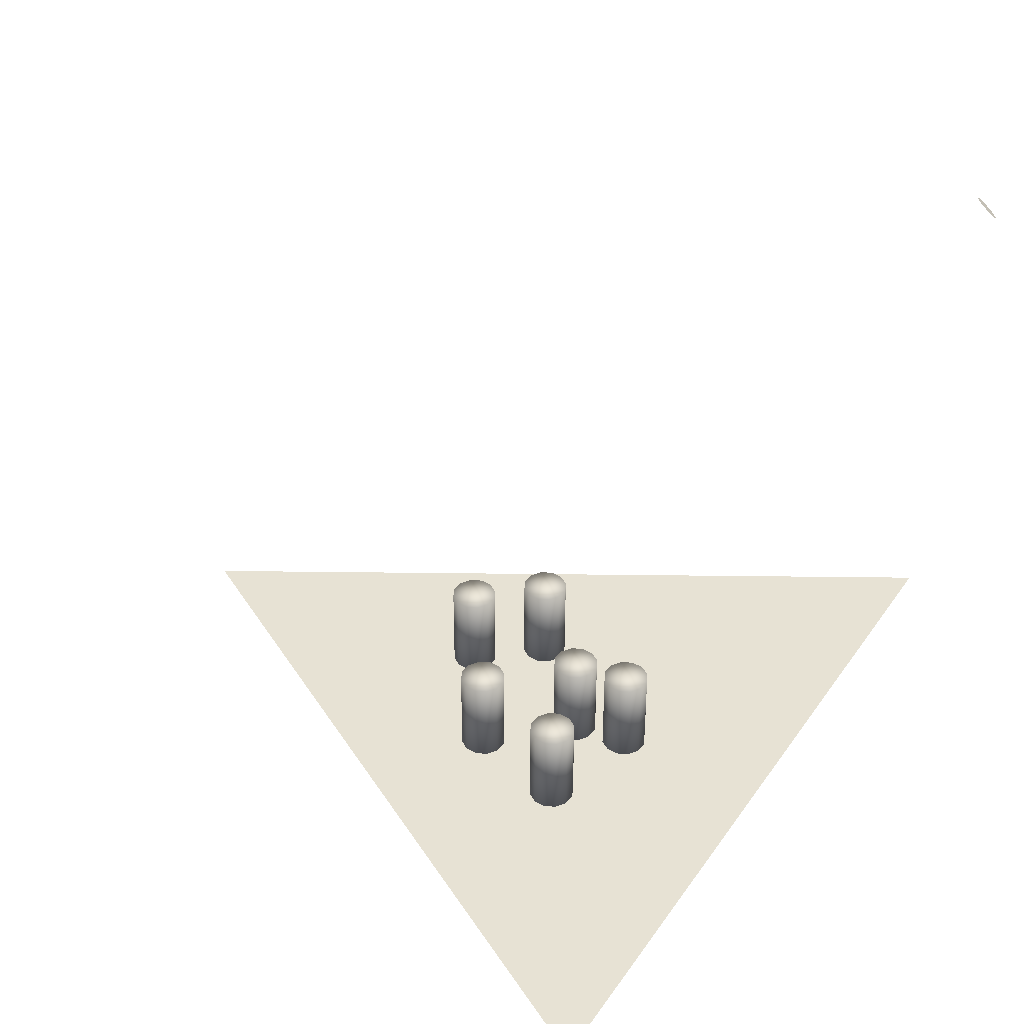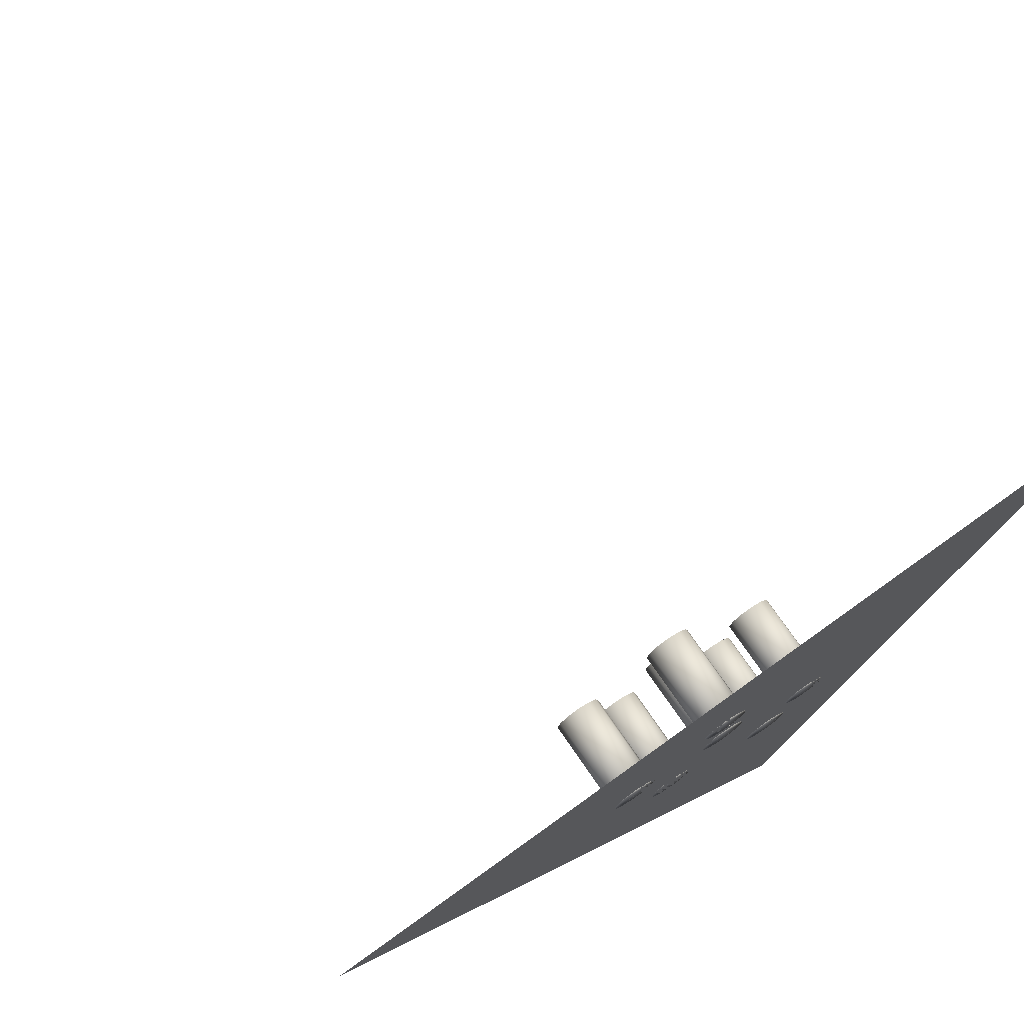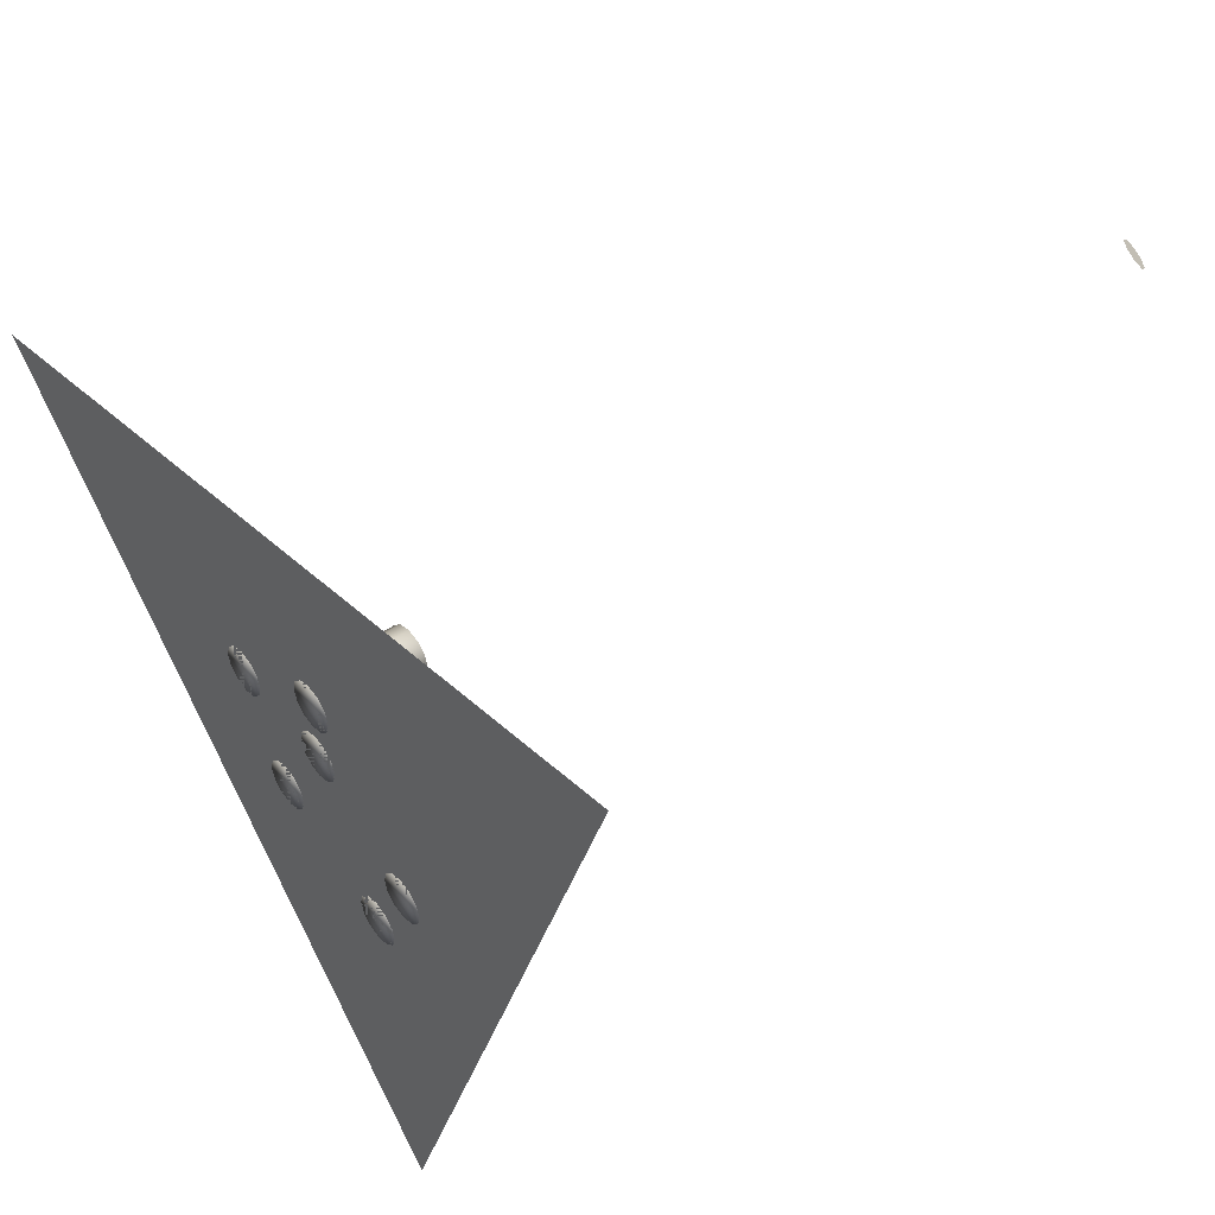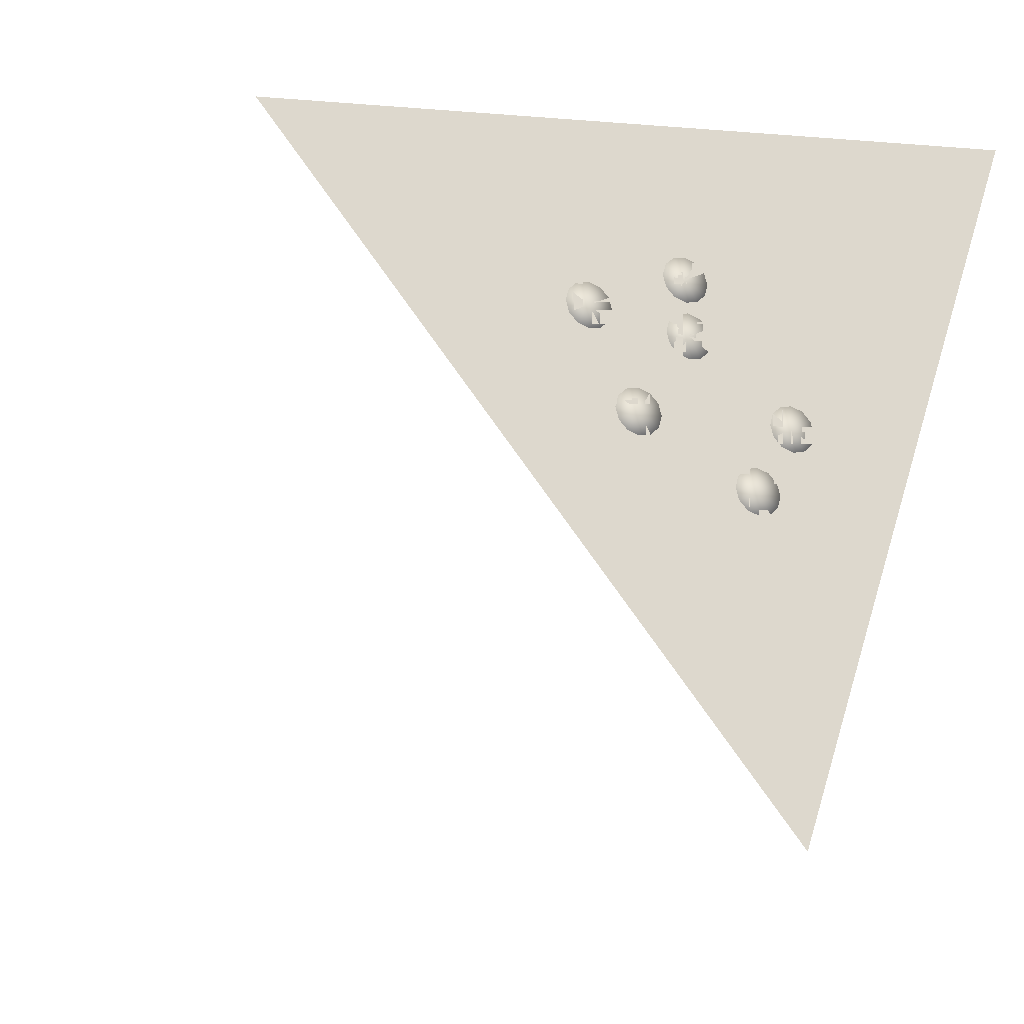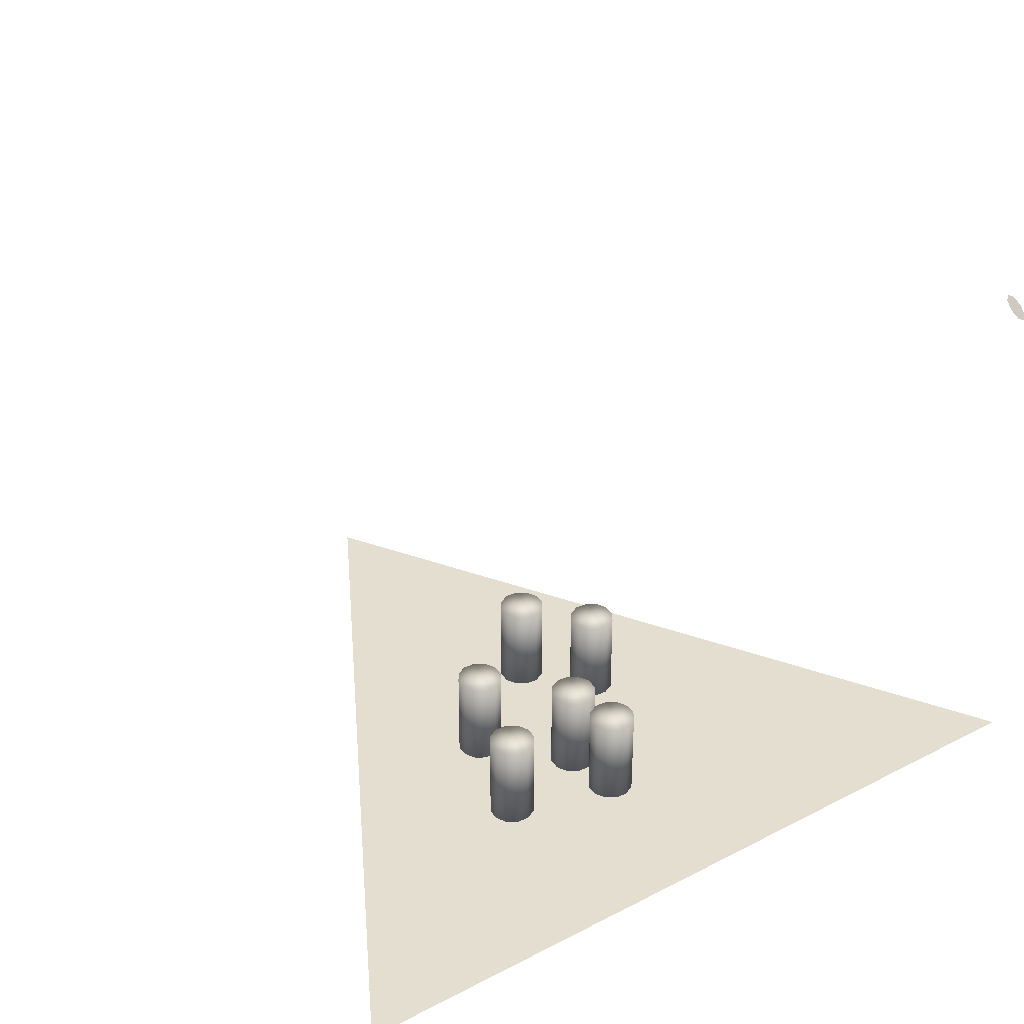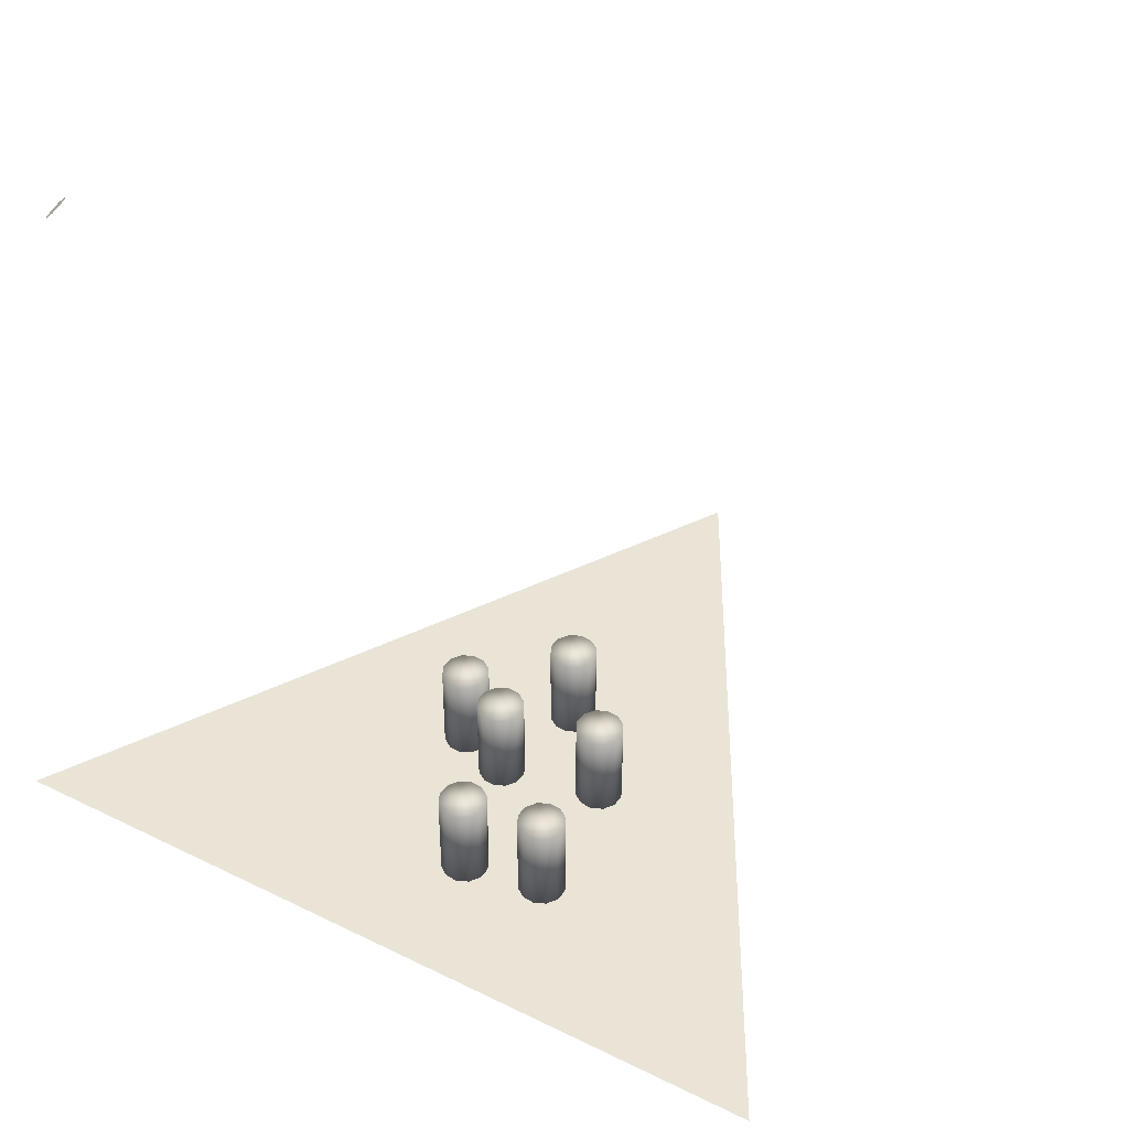
<metadata>
{"format":"obj","ext":"obj","renderer":"f3d","projection":"perspective","resolution":1024,"background":"white","views":[{"elev":39.9,"azim":-70.0,"up":"+Y"},{"elev":73.8,"azim":-34.4,"up":"+Z"},{"elev":47.3,"azim":51.8,"up":"+Z"},{"elev":-22.7,"azim":-25.7,"up":"+Z"},{"elev":35.7,"azim":-45.6,"up":"+Y"},{"elev":43.6,"azim":139.5,"up":"+Y"}]}
</metadata>
<code>
o cylinders.obj
v -4.521 0 1.89
v 3.933 0 3.511
v 1.11 0 -4.622
g Line Segment
f 2 3 1
v 2.514 6.491 3.955
v 2.474 6.433 4.044
v 2.378 6.434 4.104
v 2.281 6.493 4.099
v 2.241 6.577 4.033
v 2.281 6.635 3.945
v 2.378 6.634 3.885
v 2.474 6.575 3.889
g Polygon
f 4 5 6
f 4 6 7
f 4 7 8
f 4 8 9
f 4 9 10
f 4 10 11
v 0.2733 0 0.4039
v 0.2733 1 0.4039
v 0.2399 0 0.5289
v 0.2399 1 0.5289
v 0.1483 0 0.6205
v 0.1483 1 0.6205
v 0.02335 0 0.6539
v 0.02335 1 0.6539
v -0.1017 0 0.6205
v -0.1017 1 0.6205
v -0.1932 0 0.5289
v -0.1932 1 0.5289
v -0.2267 0 0.4039
v -0.2267 1 0.4039
v -0.1932 0 0.2789
v -0.1932 1 0.2789
v -0.1017 0 0.1874
v -0.1017 1 0.1874
v 0.02335 0 0.1539
v 0.02335 1 0.1539
v 0.1483 0 0.1874
v 0.1483 1 0.1874
v 0.2399 0 0.2789
v 0.2399 1 0.2789
v 0.02335 1 0.4039
v 0.02335 0 0.4039
g Cylinder
f 14 12 13
f 14 13 15
f 15 13 36
f 12 14 37
f 16 14 15
f 16 15 17
f 17 15 36
f 14 16 37
f 18 16 17
f 18 17 19
f 19 17 36
f 16 18 37
f 20 18 19
f 20 19 21
f 21 19 36
f 18 20 37
f 22 20 21
f 22 21 23
f 23 21 36
f 20 22 37
f 24 22 23
f 24 23 25
f 25 23 36
f 22 24 37
f 26 24 25
f 26 25 27
f 27 25 36
f 24 26 37
f 28 26 27
f 28 27 29
f 29 27 36
f 26 28 37
f 30 28 29
f 30 29 31
f 31 29 36
f 28 30 37
f 32 30 31
f 32 31 33
f 33 31 36
f 30 32 37
f 34 32 33
f 34 33 35
f 35 33 36
f 32 34 37
f 12 34 35
f 12 35 13
f 13 35 36
f 34 12 37
v 0.25 0 1.018
v 0.25 1 1.018
v 0.2165 0 1.143
v 0.2165 1 1.143
v 0.125 0 1.234
v 0.125 1 1.234
v 0 0 1.268
v 0 1 1.268
v -0.125 0 1.234
v -0.125 1 1.234
v -0.2165 0 1.143
v -0.2165 1 1.143
v -0.25 0 1.018
v -0.25 1 1.018
v -0.2165 0 0.8928
v -0.2165 1 0.8928
v -0.125 0 0.8013
v -0.125 1 0.8013
v 0 0 0.7678
v 0 1 0.7678
v 0.125 0 0.8013
v 0.125 1 0.8013
v 0.2165 0 0.8928
v 0.2165 1 0.8928
v 0 1 1.018
v 0 0 1.018
g Cylinder
f 40 38 39
f 40 39 41
f 41 39 62
f 38 40 63
f 42 40 41
f 42 41 43
f 43 41 62
f 40 42 63
f 44 42 43
f 44 43 45
f 45 43 62
f 42 44 63
f 46 44 45
f 46 45 47
f 47 45 62
f 44 46 63
f 48 46 47
f 48 47 49
f 49 47 62
f 46 48 63
f 50 48 49
f 50 49 51
f 51 49 62
f 48 50 63
f 52 50 51
f 52 51 53
f 53 51 62
f 50 52 63
f 54 52 53
f 54 53 55
f 55 53 62
f 52 54 63
f 56 54 55
f 56 55 57
f 57 55 62
f 54 56 63
f 58 56 57
f 58 57 59
f 59 57 62
f 56 58 63
f 60 58 59
f 60 59 61
f 61 59 62
f 58 60 63
f 38 60 61
f 38 61 39
f 39 61 62
f 60 38 63
v 1.409 0 -0.368
v 1.409 1 -0.368
v 1.375 0 -0.243
v 1.375 1 -0.243
v 1.284 0 -0.1515
v 1.284 1 -0.1515
v 1.159 0 -0.118
v 1.159 1 -0.118
v 1.034 0 -0.1515
v 1.034 1 -0.1515
v 0.9423 0 -0.243
v 0.9423 1 -0.243
v 0.9088 0 -0.368
v 0.9088 1 -0.368
v 0.9423 0 -0.493
v 0.9423 1 -0.493
v 1.034 0 -0.5845
v 1.034 1 -0.5845
v 1.159 0 -0.618
v 1.159 1 -0.618
v 1.284 0 -0.5845
v 1.284 1 -0.5845
v 1.375 0 -0.493
v 1.375 1 -0.493
v 1.159 1 -0.368
v 1.159 0 -0.368
g Cylinder
f 66 64 65
f 66 65 67
f 67 65 88
f 64 66 89
f 68 66 67
f 68 67 69
f 69 67 88
f 66 68 89
f 70 68 69
f 70 69 71
f 71 69 88
f 68 70 89
f 72 70 71
f 72 71 73
f 73 71 88
f 70 72 89
f 74 72 73
f 74 73 75
f 75 73 88
f 72 74 89
f 76 74 75
f 76 75 77
f 77 75 88
f 74 76 89
f 78 76 77
f 78 77 79
f 79 77 88
f 76 78 89
f 80 78 79
f 80 79 81
f 81 79 88
f 78 80 89
f 82 80 81
f 82 81 83
f 83 81 88
f 80 82 89
f 84 82 83
f 84 83 85
f 85 83 88
f 82 84 89
f 86 84 85
f 86 85 87
f 87 85 88
f 84 86 89
f 64 86 87
f 64 87 65
f 65 87 88
f 86 64 89
v 0.9889 0 -1.111
v 0.9889 1 -1.111
v 0.9554 0 -0.9859
v 0.9554 1 -0.9859
v 0.8639 0 -0.8944
v 0.8639 1 -0.8944
v 0.7389 0 -0.8609
v 0.7389 1 -0.8609
v 0.6139 0 -0.8944
v 0.6139 1 -0.8944
v 0.5224 0 -0.9859
v 0.5224 1 -0.9859
v 0.4889 0 -1.111
v 0.4889 1 -1.111
v 0.5224 0 -1.236
v 0.5224 1 -1.236
v 0.6139 0 -1.327
v 0.6139 1 -1.327
v 0.7389 0 -1.361
v 0.7389 1 -1.361
v 0.8639 0 -1.327
v 0.8639 1 -1.327
v 0.9554 0 -1.236
v 0.9554 1 -1.236
v 0.7389 1 -1.111
v 0.7389 0 -1.111
g Cylinder
f 92 90 91
f 92 91 93
f 93 91 114
f 90 92 115
f 94 92 93
f 94 93 95
f 95 93 114
f 92 94 115
f 96 94 95
f 96 95 97
f 97 95 114
f 94 96 115
f 98 96 97
f 98 97 99
f 99 97 114
f 96 98 115
f 100 98 99
f 100 99 101
f 101 99 114
f 98 100 115
f 102 100 101
f 102 101 103
f 103 101 114
f 100 102 115
f 104 102 103
f 104 103 105
f 105 103 114
f 102 104 115
f 106 104 105
f 106 105 107
f 107 105 114
f 104 106 115
f 108 106 107
f 108 107 109
f 109 107 114
f 106 108 115
f 110 108 109
f 110 109 111
f 111 109 114
f 108 110 115
f 112 110 111
f 112 111 113
f 113 111 114
f 110 112 115
f 90 112 113
f 90 113 91
f 91 113 114
f 112 90 115
v -0.8215 0 0.5024
v -0.8215 1 0.5024
v -0.855 0 0.6274
v -0.855 1 0.6274
v -0.9465 0 0.7189
v -0.9465 1 0.7189
v -1.072 0 0.7524
v -1.072 1 0.7524
v -1.197 0 0.7189
v -1.197 1 0.7189
v -1.288 0 0.6274
v -1.288 1 0.6274
v -1.322 0 0.5024
v -1.322 1 0.5024
v -1.288 0 0.3774
v -1.288 1 0.3774
v -1.197 0 0.2858
v -1.197 1 0.2858
v -1.072 0 0.2524
v -1.072 1 0.2524
v -0.9465 0 0.2858
v -0.9465 1 0.2858
v -0.855 0 0.3774
v -0.855 1 0.3774
v -1.072 1 0.5024
v -1.072 0 0.5024
g Cylinder
f 118 116 117
f 118 117 119
f 119 117 140
f 116 118 141
f 120 118 119
f 120 119 121
f 121 119 140
f 118 120 141
f 122 120 121
f 122 121 123
f 123 121 140
f 120 122 141
f 124 122 123
f 124 123 125
f 125 123 140
f 122 124 141
f 126 124 125
f 126 125 127
f 127 125 140
f 124 126 141
f 128 126 127
f 128 127 129
f 129 127 140
f 126 128 141
f 130 128 129
f 130 129 131
f 131 129 140
f 128 130 141
f 132 130 131
f 132 131 133
f 133 131 140
f 130 132 141
f 134 132 133
f 134 133 135
f 135 133 140
f 132 134 141
f 136 134 135
f 136 135 137
f 137 135 140
f 134 136 141
f 138 136 137
f 138 137 139
f 139 137 140
f 136 138 141
f 116 138 139
f 116 139 117
f 117 139 140
f 138 116 141
v -0.304 0 -0.5195
v -0.304 1 -0.5195
v -0.3375 0 -0.3945
v -0.3375 1 -0.3945
v -0.429 0 -0.303
v -0.429 1 -0.303
v -0.554 0 -0.2695
v -0.554 1 -0.2695
v -0.679 0 -0.303
v -0.679 1 -0.303
v -0.7705 0 -0.3945
v -0.7705 1 -0.3945
v -0.804 0 -0.5195
v -0.804 1 -0.5195
v -0.7705 0 -0.6445
v -0.7705 1 -0.6445
v -0.679 0 -0.736
v -0.679 1 -0.736
v -0.554 0 -0.7695
v -0.554 1 -0.7695
v -0.429 0 -0.736
v -0.429 1 -0.736
v -0.3375 0 -0.6445
v -0.3375 1 -0.6445
v -0.554 1 -0.5195
v -0.554 0 -0.5195
g Cylinder
f 144 142 143
f 144 143 145
f 145 143 166
f 142 144 167
f 146 144 145
f 146 145 147
f 147 145 166
f 144 146 167
f 148 146 147
f 148 147 149
f 149 147 166
f 146 148 167
f 150 148 149
f 150 149 151
f 151 149 166
f 148 150 167
f 152 150 151
f 152 151 153
f 153 151 166
f 150 152 167
f 154 152 153
f 154 153 155
f 155 153 166
f 152 154 167
f 156 154 155
f 156 155 157
f 157 155 166
f 154 156 167
f 158 156 157
f 158 157 159
f 159 157 166
f 156 158 167
f 160 158 159
f 160 159 161
f 161 159 166
f 158 160 167
f 162 160 161
f 162 161 163
f 163 161 166
f 160 162 167
f 164 162 163
f 164 163 165
f 165 163 166
f 162 164 167
f 142 164 165
f 142 165 143
f 143 165 166
f 164 142 167

</code>
